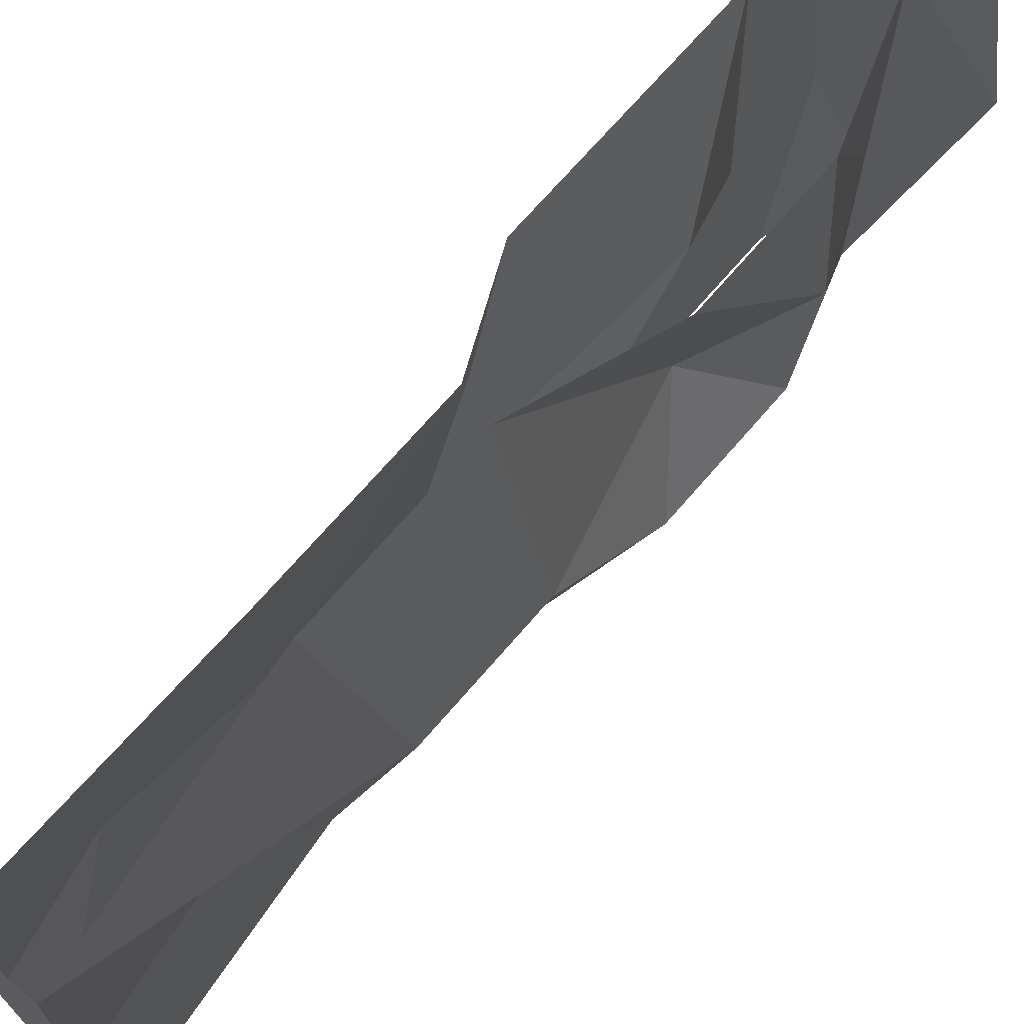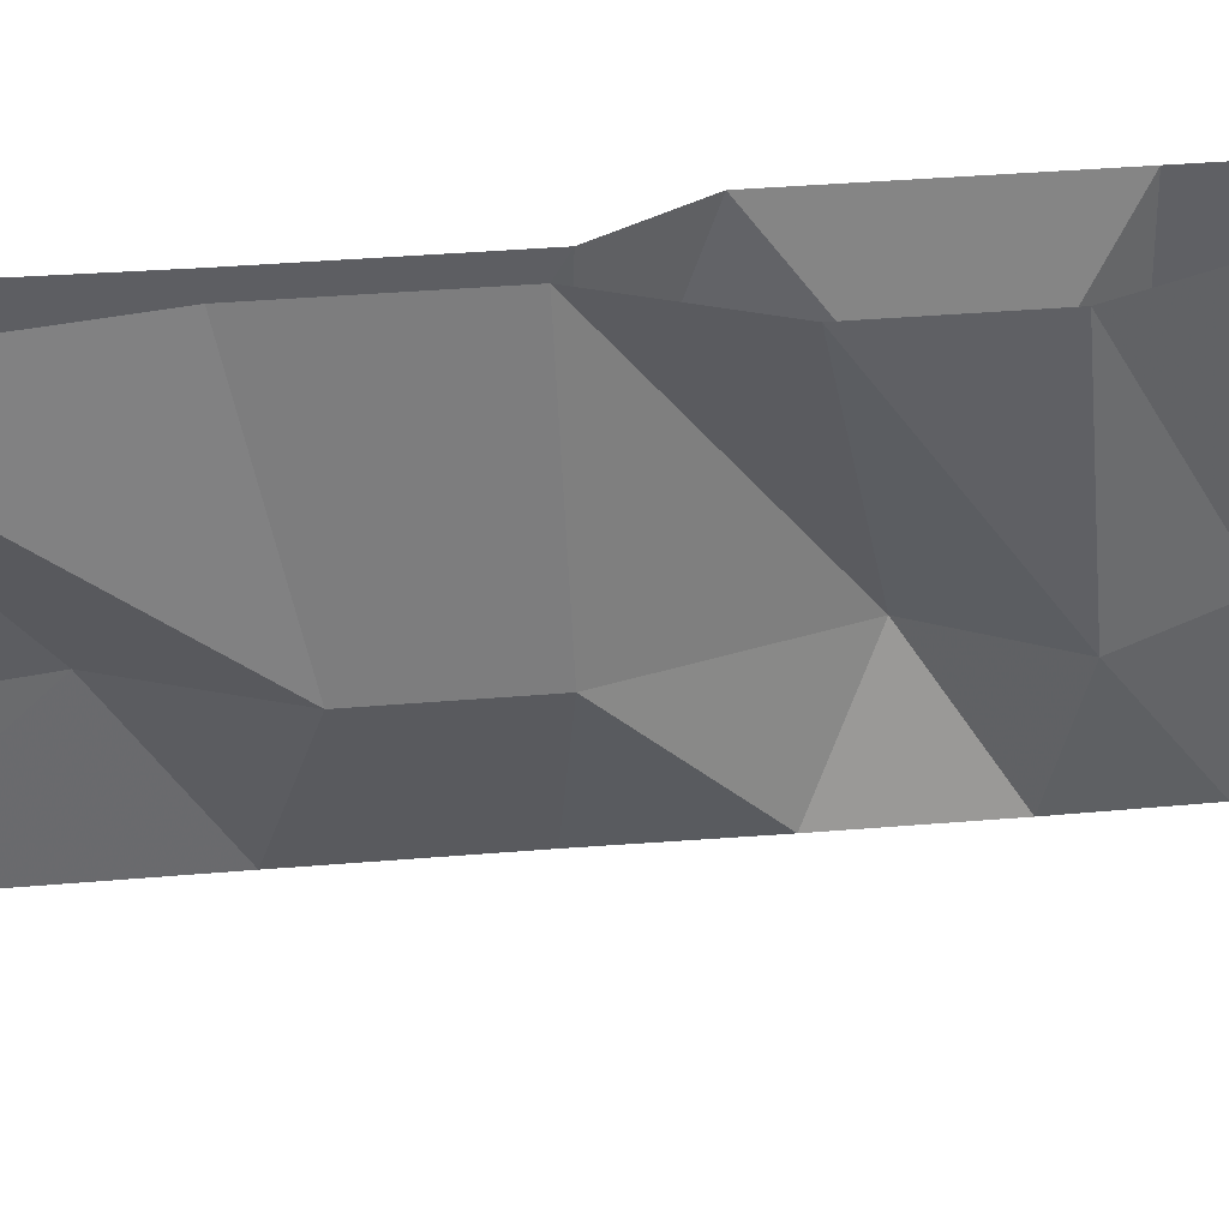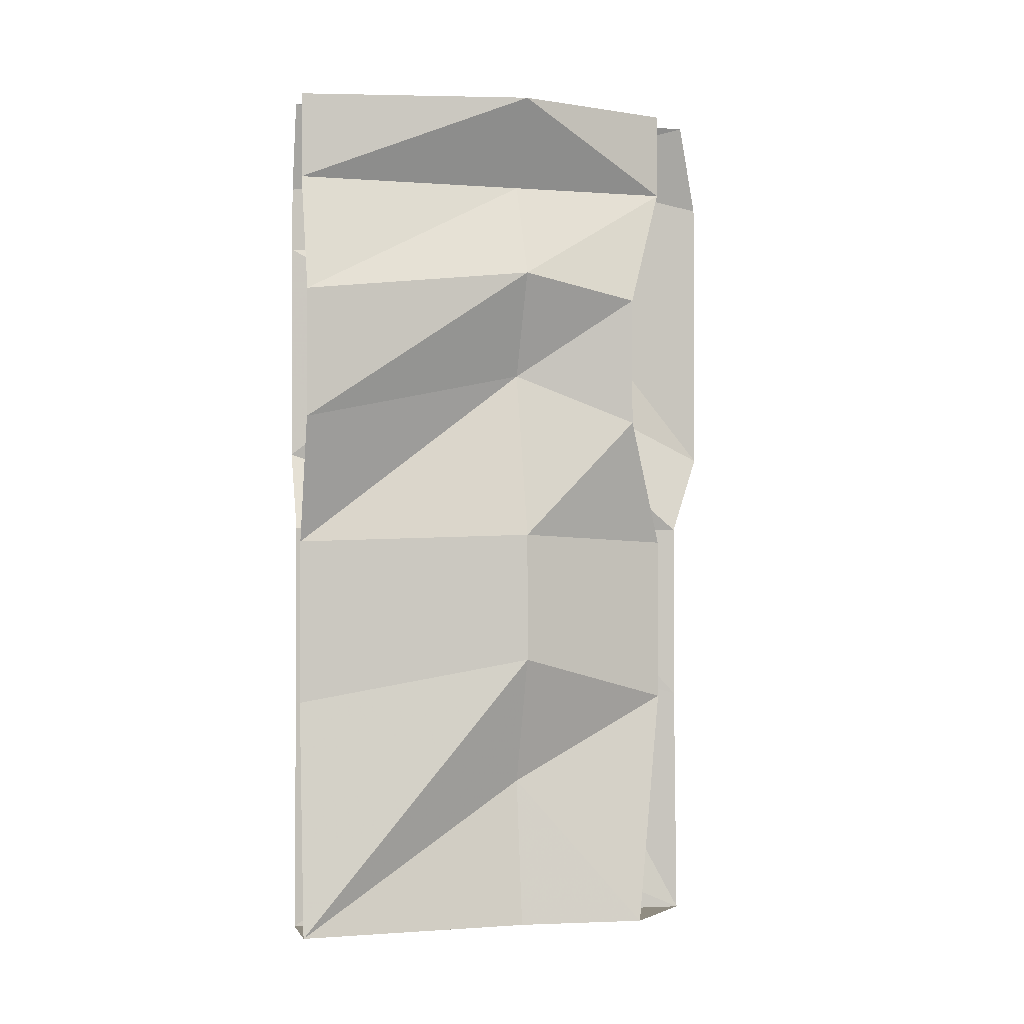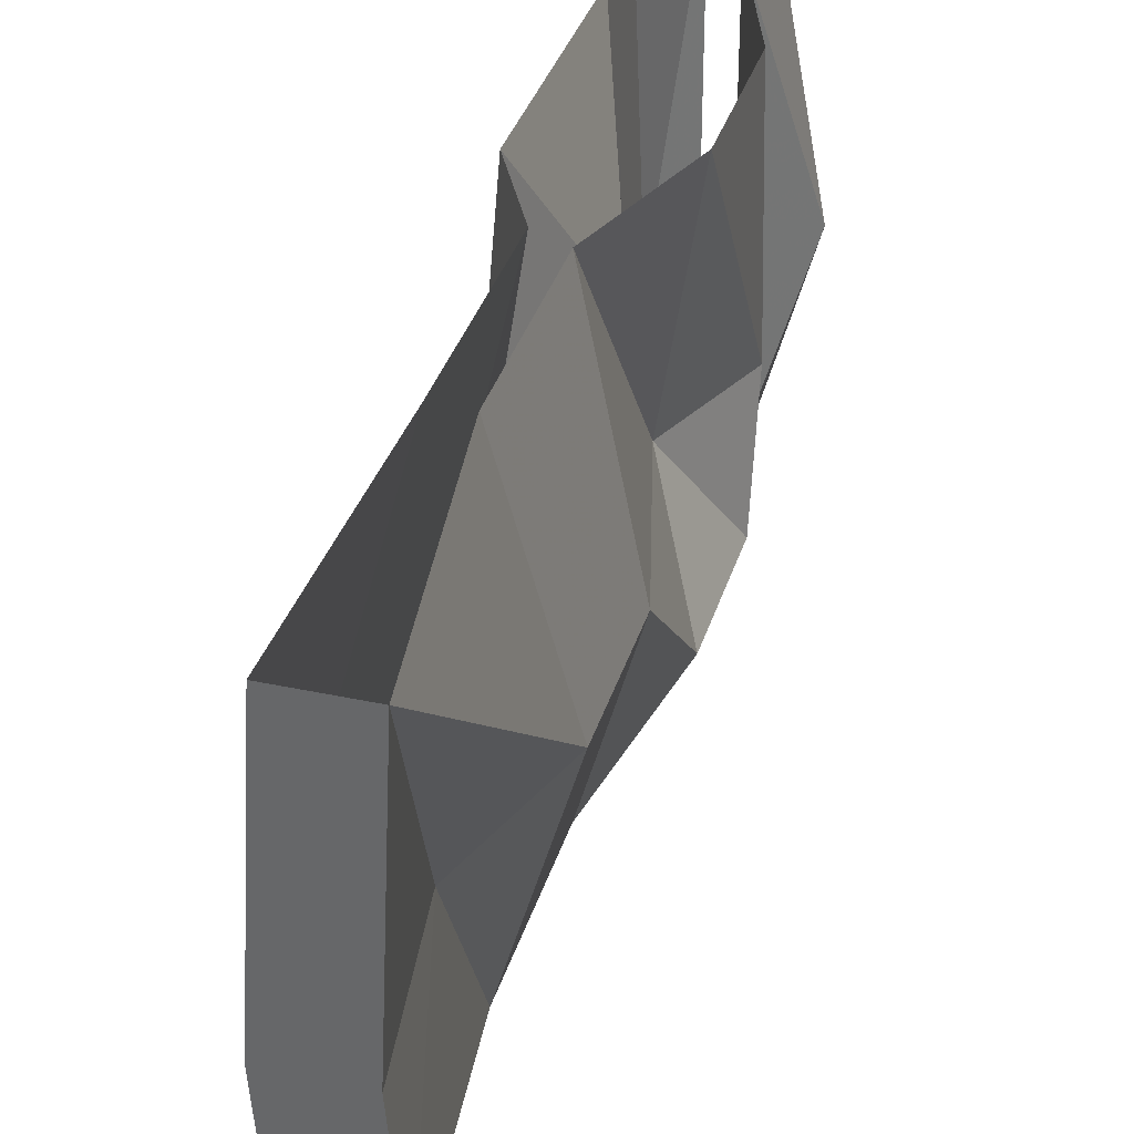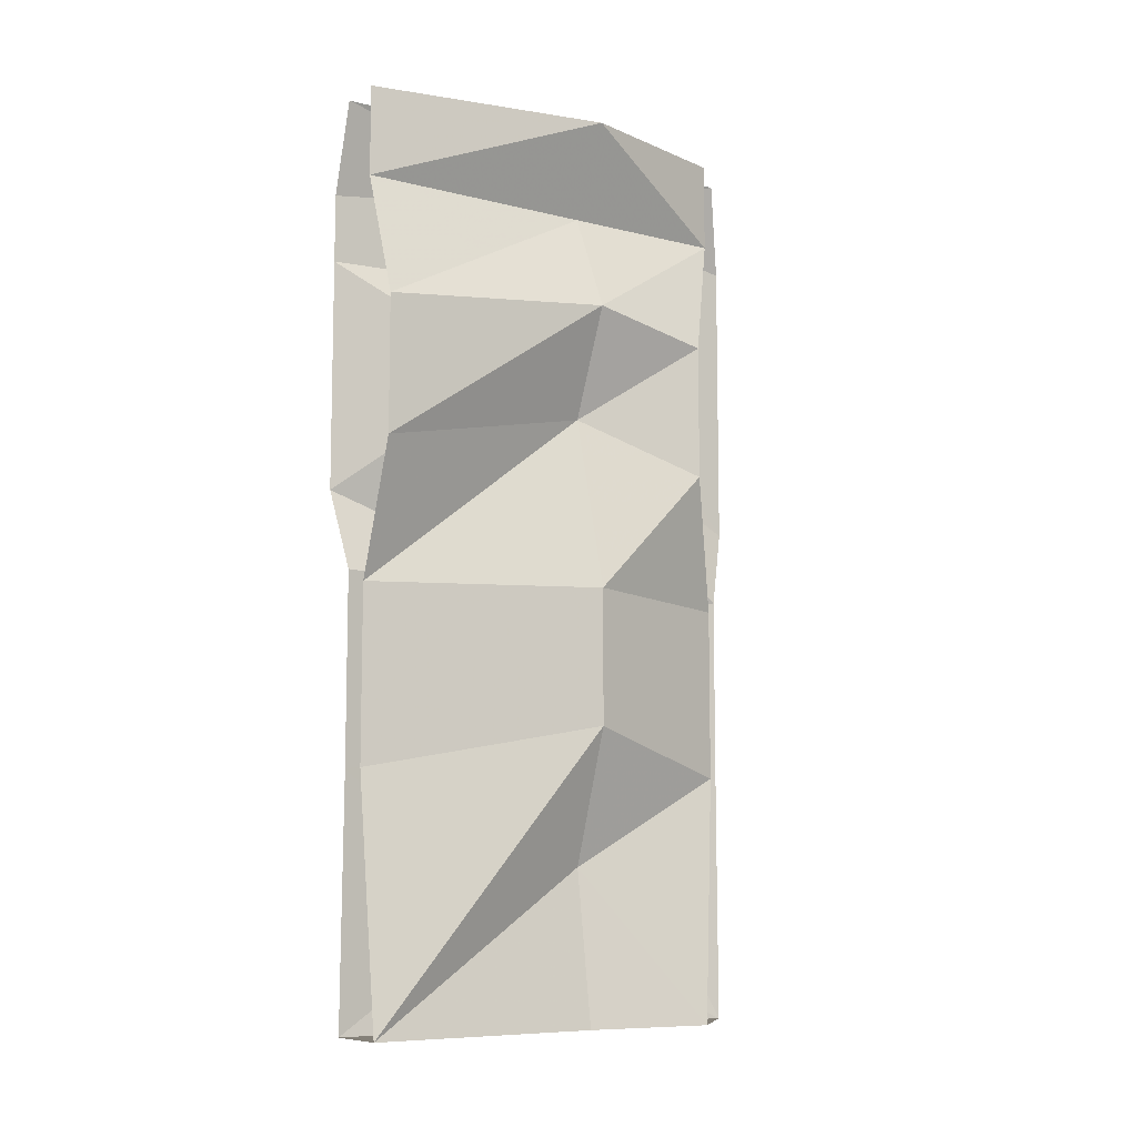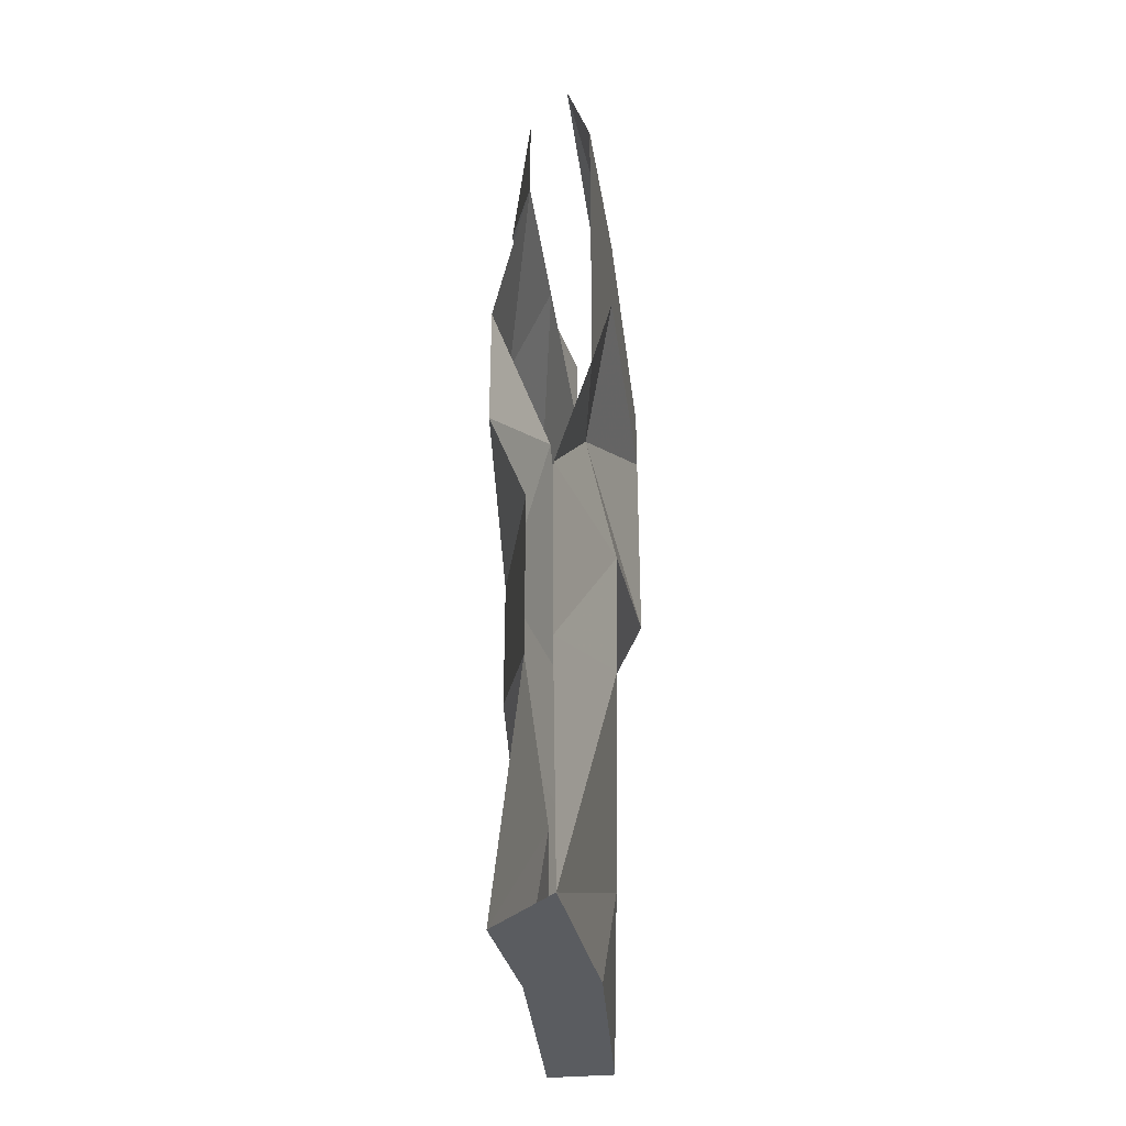
<metadata>
{"format":"obj","ext":"obj","renderer":"f3d","projection":"perspective","resolution":1024,"background":"white","views":[{"elev":69.7,"azim":40.6,"up":"+Z"},{"elev":42.0,"azim":84.4,"up":"+Z"},{"elev":-1.7,"azim":75.1,"up":"+Y"},{"elev":35.1,"azim":16.0,"up":"+Z"},{"elev":-8.8,"azim":56.2,"up":"+Y"},{"elev":-33.6,"azim":-172.6,"up":"+Y"}]}
</metadata>
<code>
v -0.4141 -1.875 0.5
v -0.4453 -1.875 0
v -0.2969 -1.875 0
v -0.2734 -1.875 0.5
v -0.3438 -1.555 0
v -0.25 -1.273 0
v -0.3438 -1.367 0.5
v -0.25 -0.9922 0
v -0.3438 -1.008 0.5
v -0.3438 -0.625 0
v -0.25 -0.7344 0.5
v -0.25 -0.3984 0
v -0.25 -0.4531 0.5
v -0.3438 -0.1875 0
v -0.3438 -0.1875 0.5
v -0.25 0 0
v -0.3438 0 0.5
v -0.4141 -1.875 -0.4141
v -0.2734 -1.875 -0.2734
v -0.3438 -1.367 -0.3438
v -0.3438 -1.008 -0.3438
v -0.25 -0.7344 -0.25
v -0.25 -0.4531 -0.25
v -0.3438 -0.1875 -0.3438
v -0.3438 0 -0.3438
v -0.4922 -0.1094 -0.05469
v -0.4922 -0.1875 0.5
v -0.4375 0 0.5
v -0.4375 0 0
v -0.4375 0 -0.4375
v -0.4922 -0.1875 -0.4922
v -0.4922 -0.3281 -0.4922
v -0.4922 -0.3047 -0.07812
v -0.4922 -0.3281 0.5
v -0.4062 -0.5234 0.1328
v -0.4922 -0.8047 0.5
v -0.4922 -0.9844 -0.07031
v -0.4062 -0.9766 0.5
v -0.4922 -1.273 -0.1016
v -0.4062 -1.367 0.5
v -0.4609 -1.641 0.125
v -0.4062 -1.367 -0.4062
v -0.4062 -0.9766 -0.4062
v -0.4922 -0.8047 -0.4922
f 1 2 3
f 1 3 4
f 4 3 5
f 4 5 6
f 4 6 7
f 2 18 19
f 2 19 3
f 3 19 5
f 5 19 20
f 5 20 6
f 40 39 41
f 40 41 1
f 1 41 2
f 2 41 18
f 18 41 39
f 18 39 42
f 7 6 8
f 7 8 9
f 6 20 21
f 6 21 8
f 38 37 39
f 38 39 40
f 42 39 37
f 42 37 43
f 9 8 10
f 9 10 11
f 8 21 22
f 8 22 10
f 36 35 37
f 36 37 38
f 43 37 35
f 43 35 44
f 11 10 12
f 11 12 13
f 10 22 23
f 10 23 12
f 34 33 35
f 34 35 36
f 44 35 33
f 44 33 32
f 13 12 14
f 13 14 15
f 12 23 24
f 12 24 14
f 26 31 32
f 26 32 33
f 26 33 27
f 27 33 34
f 15 14 16
f 15 16 17
f 14 24 16
f 16 24 25
f 26 27 28
f 26 28 29
f 26 29 30
f 26 30 31

</code>
